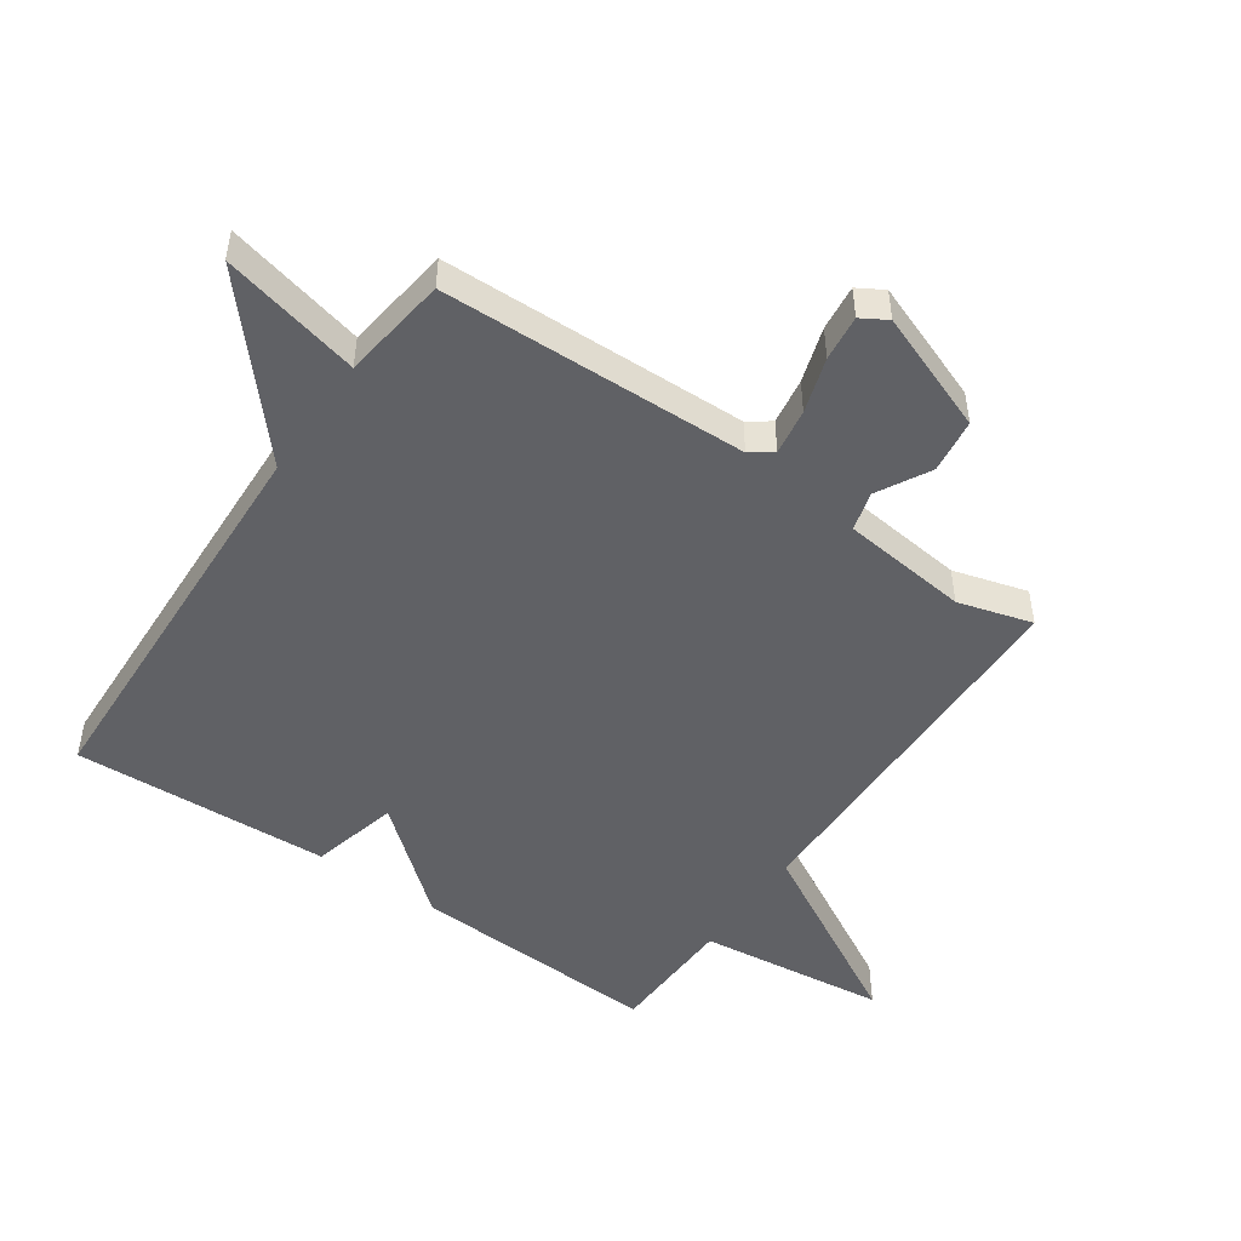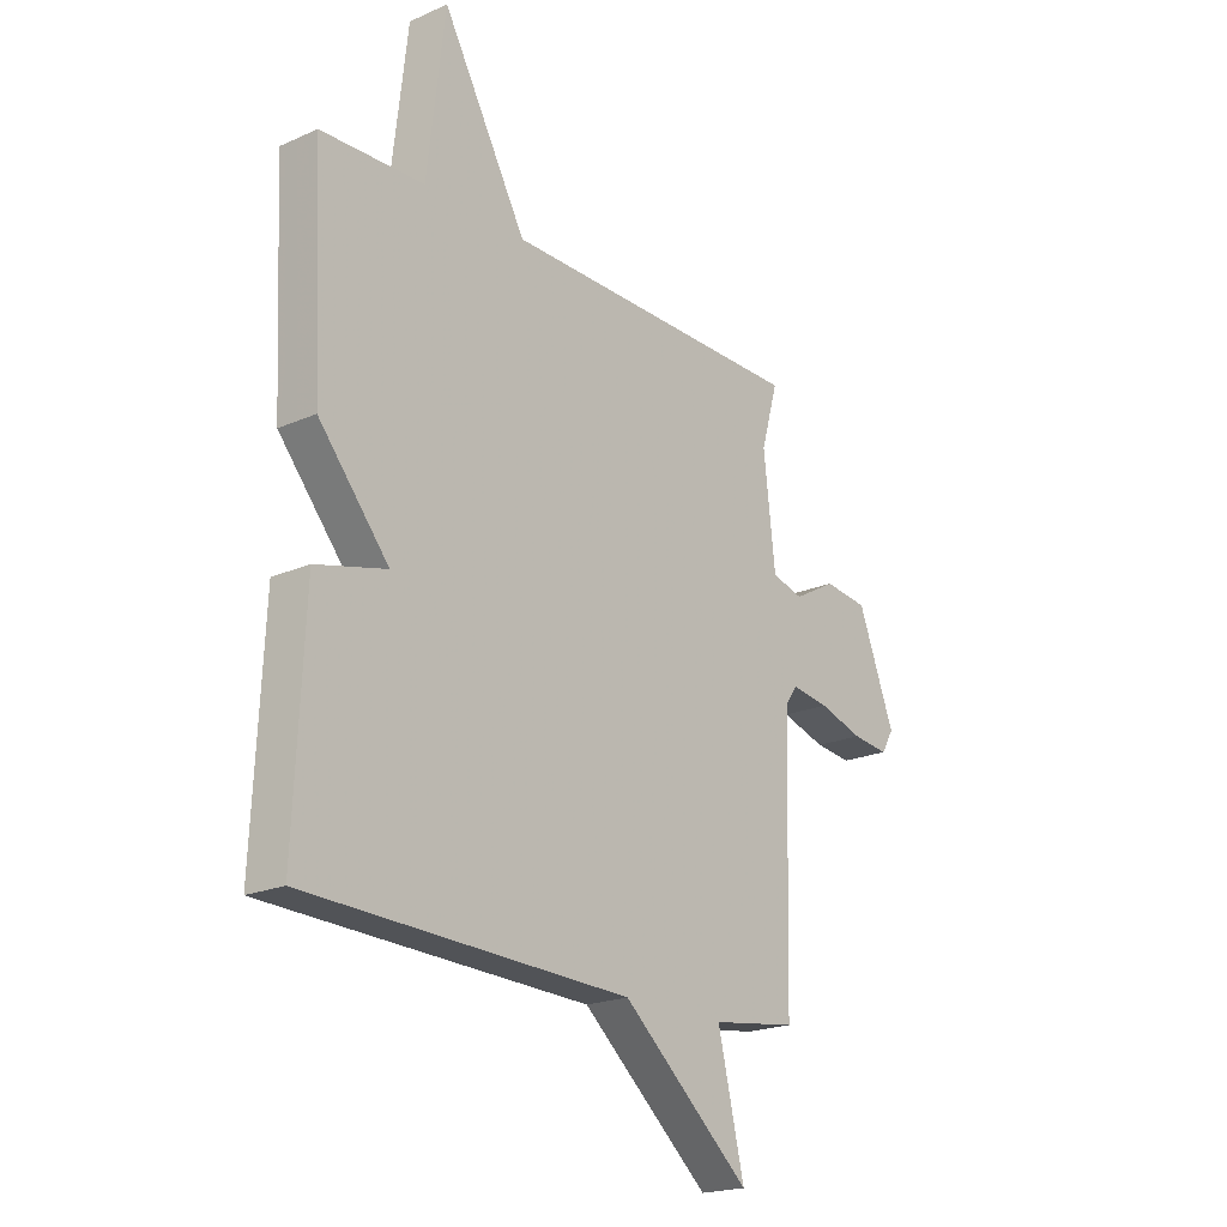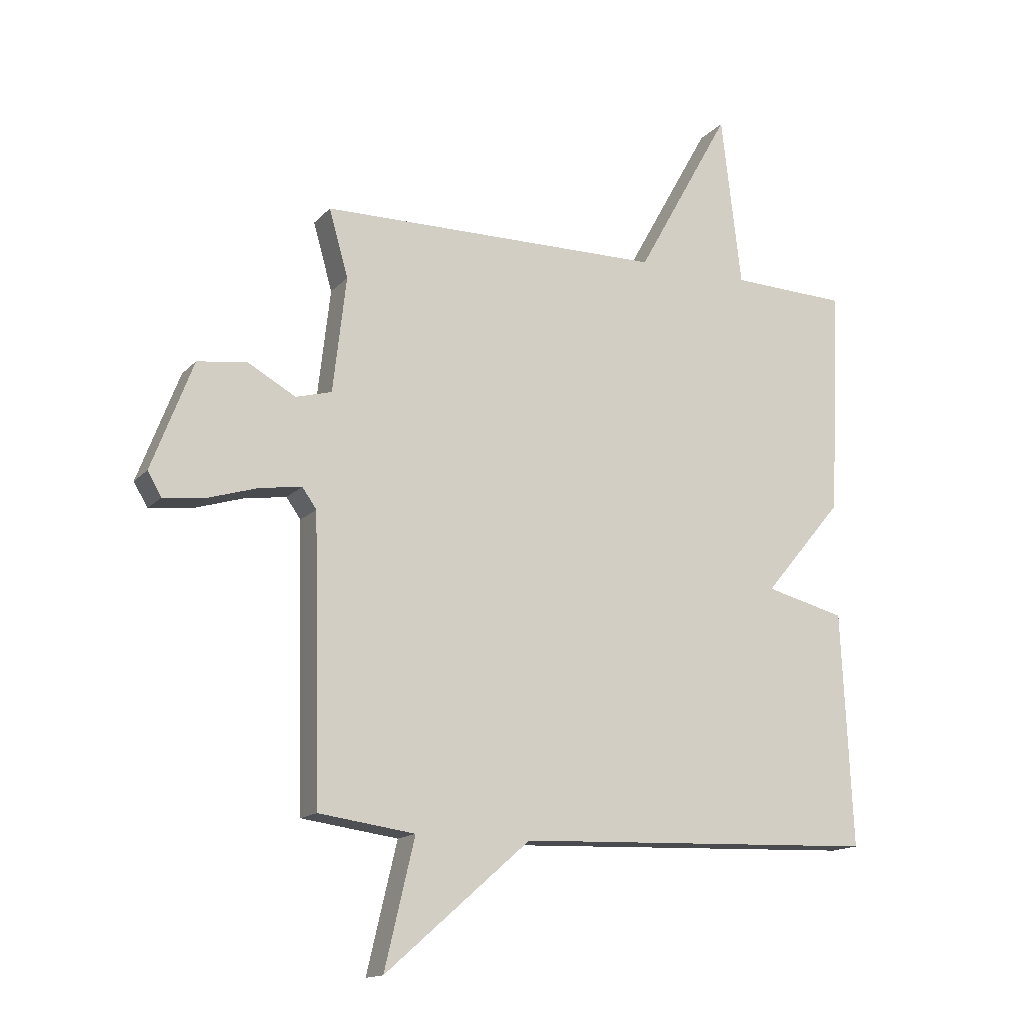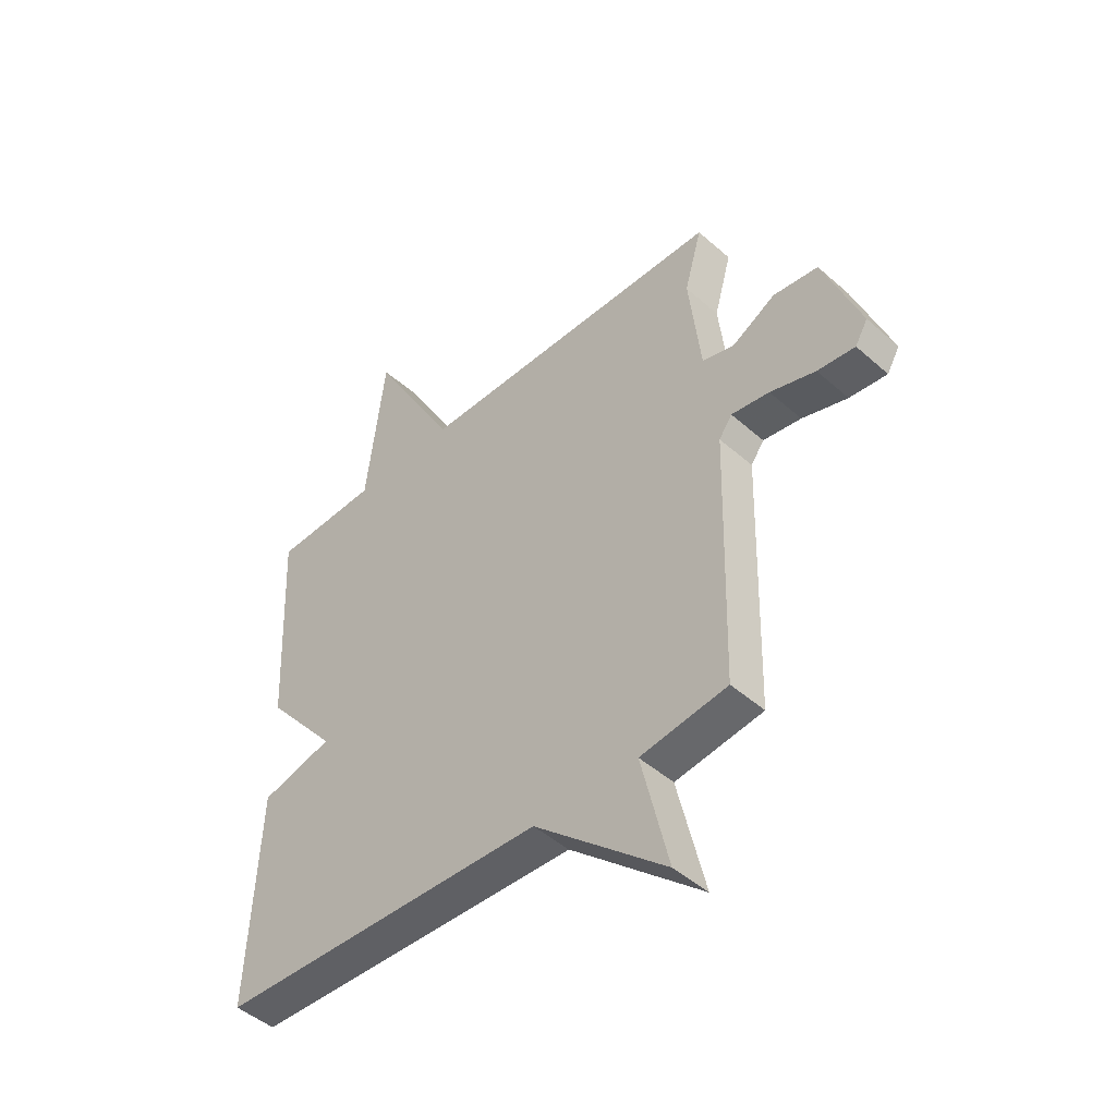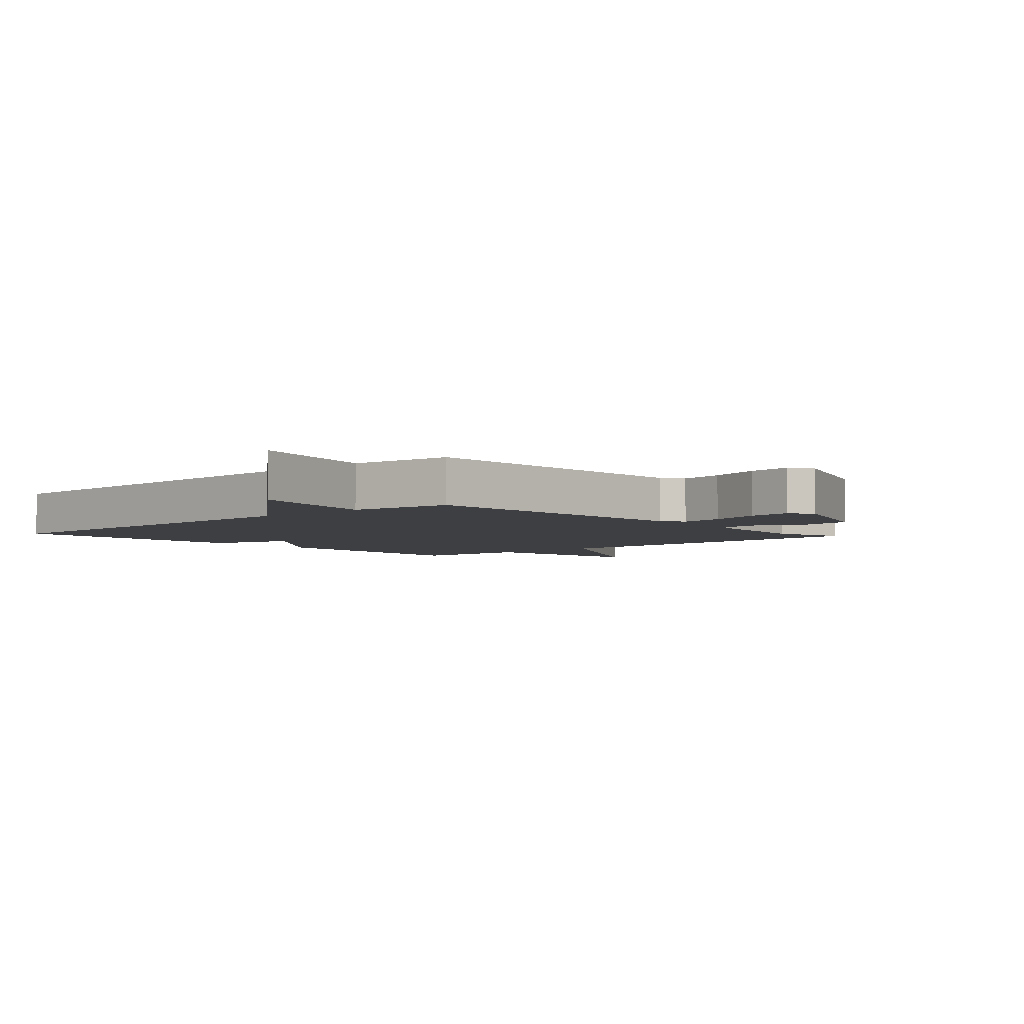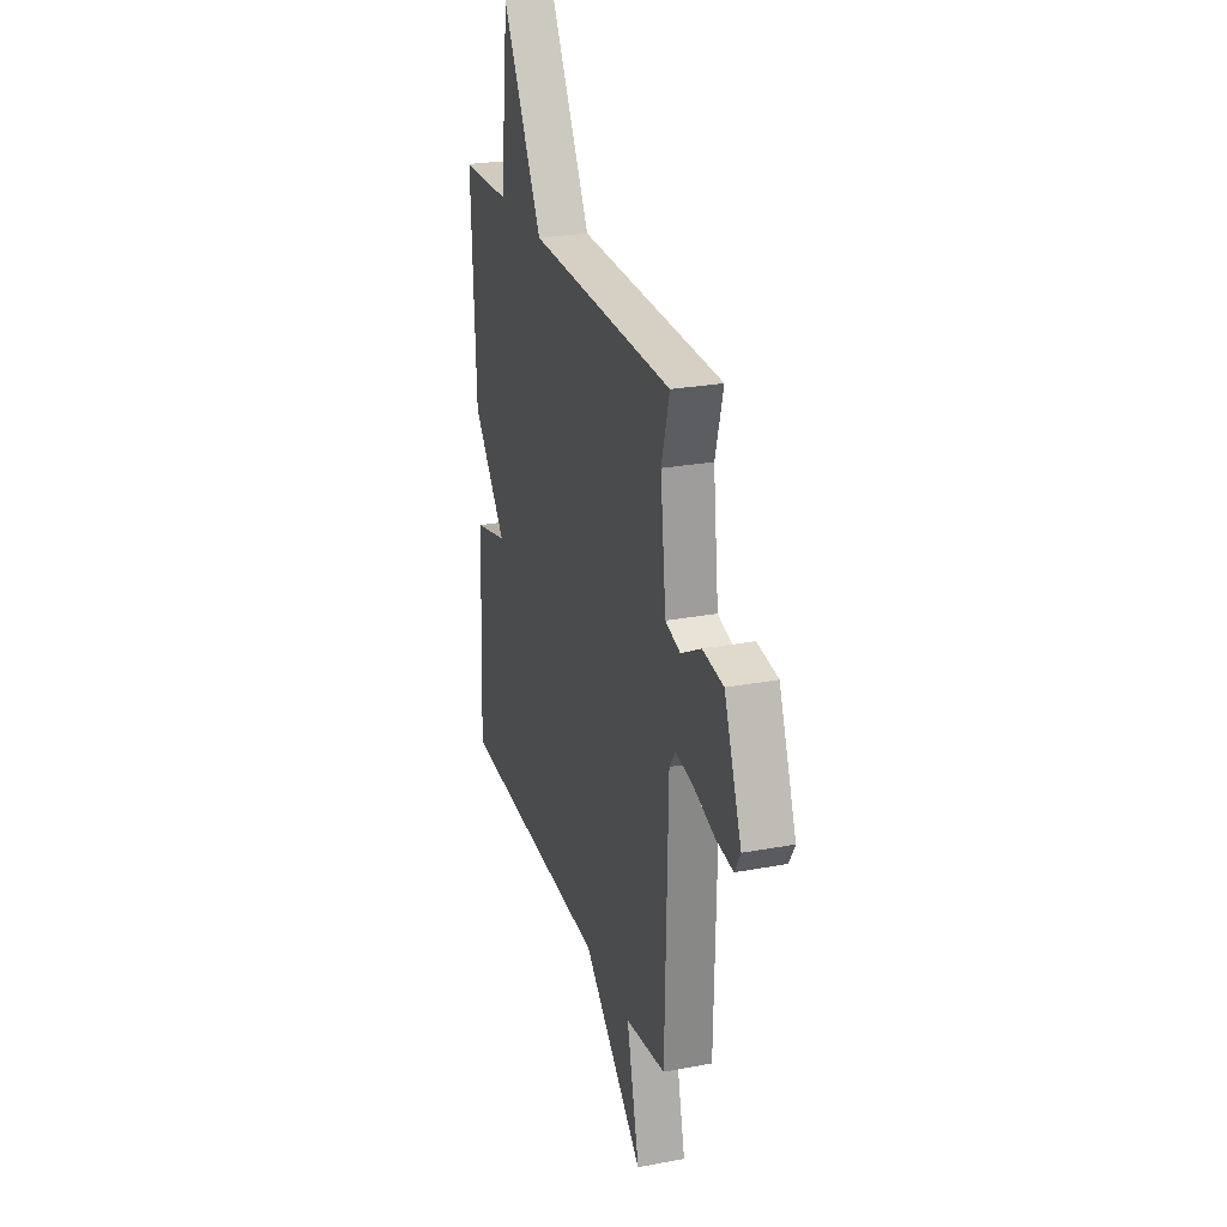
<metadata>
{"format":"obj","ext":"obj","renderer":"f3d","projection":"perspective","resolution":1024,"background":"white","views":[{"elev":-49.3,"azim":-124.5,"up":"+Y"},{"elev":-20.3,"azim":129.0,"up":"+Z"},{"elev":-14.8,"azim":-26.4,"up":"+Z"},{"elev":-46.5,"azim":-135.2,"up":"+Z"},{"elev":-4.1,"azim":-137.7,"up":"+Y"},{"elev":25.6,"azim":-106.8,"up":"+Z"}]}
</metadata>
<code>
v 0.5 0.07 -0.5
v -0.133 0.07 -0.523
v -0.385 0.07 -0.743
v -0.333 0.07 -0.523
v -0.5 0.07 -0.5
v -0.512 0.07 -0.017
v -0.537 0.07 0.018
v -0.61 0.07 0.007
v -0.697 0.07 -0.02
v -0.769 0.07 -0.028
v -0.793 0.07 0.013
v -0.721 0.07 0.201
v -0.635 0.07 0.212
v -0.552 0.07 0.166
v -0.49 0.07 0.183
v -0.467 0.07 0.383
v -0.5 0.07 0.5
v 0.098 0.07 0.507
v 0.263 0.07 0.804
v 0.298 0.07 0.507
v 0.5 0.07 0.5
v 0.481 0.07 0.106
v 0.343 0.07 -0.059
v 0.481 0.07 -0.094
v 0.5 0 -0.5
v -0.133 0 -0.523
v -0.385 0 -0.743
v -0.333 0 -0.523
v -0.5 0 -0.5
v -0.512 0 -0.017
v -0.537 0 0.018
v -0.61 0 0.007
v -0.697 0 -0.02
v -0.769 0 -0.028
v -0.793 0 0.013
v -0.721 0 0.201
v -0.635 0 0.212
v -0.552 0 0.166
v -0.49 0 0.183
v -0.467 0 0.383
v -0.5 0 0.5
v 0.098 0 0.507
v 0.263 0 0.804
v 0.298 0 0.507
v 0.5 0 0.5
v 0.481 0 0.106
v 0.343 0 -0.059
v 0.481 0 -0.094
f 23 24 1 2
f 2 3 4
f 23 2 4
f 22 23 4
f 21 22 4
f 20 21 4
f 18 19 20 4
f 16 17 18
f 4 5 6
f 18 4 6
f 16 18 6
f 15 16 6
f 14 15 6 7
f 12 13 14
f 11 12 14
f 10 11 14
f 9 10 14
f 8 9 14
f 7 8 14
f 26 25 48 47
f 28 27 26
f 28 26 47
f 28 47 46
f 28 46 45
f 28 45 44
f 28 44 43 42
f 42 41 40
f 30 29 28
f 30 28 42
f 30 42 40
f 30 40 39
f 31 30 39 38
f 38 37 36
f 38 36 35
f 38 35 34
f 38 34 33
f 38 33 32
f 38 32 31
f 1 25 26 2
f 2 26 27 3
f 3 27 28 4
f 4 28 29 5
f 5 29 30 6
f 6 30 31 7
f 7 31 32 8
f 8 32 33 9
f 9 33 34 10
f 10 34 35 11
f 11 35 36 12
f 12 36 37 13
f 13 37 38 14
f 14 38 39 15
f 15 39 40 16
f 16 40 41 17
f 17 41 42 18
f 18 42 43 19
f 19 43 44 20
f 20 44 45 21
f 21 45 46 22
f 22 46 47 23
f 23 47 48 24
f 24 48 25 1

</code>
